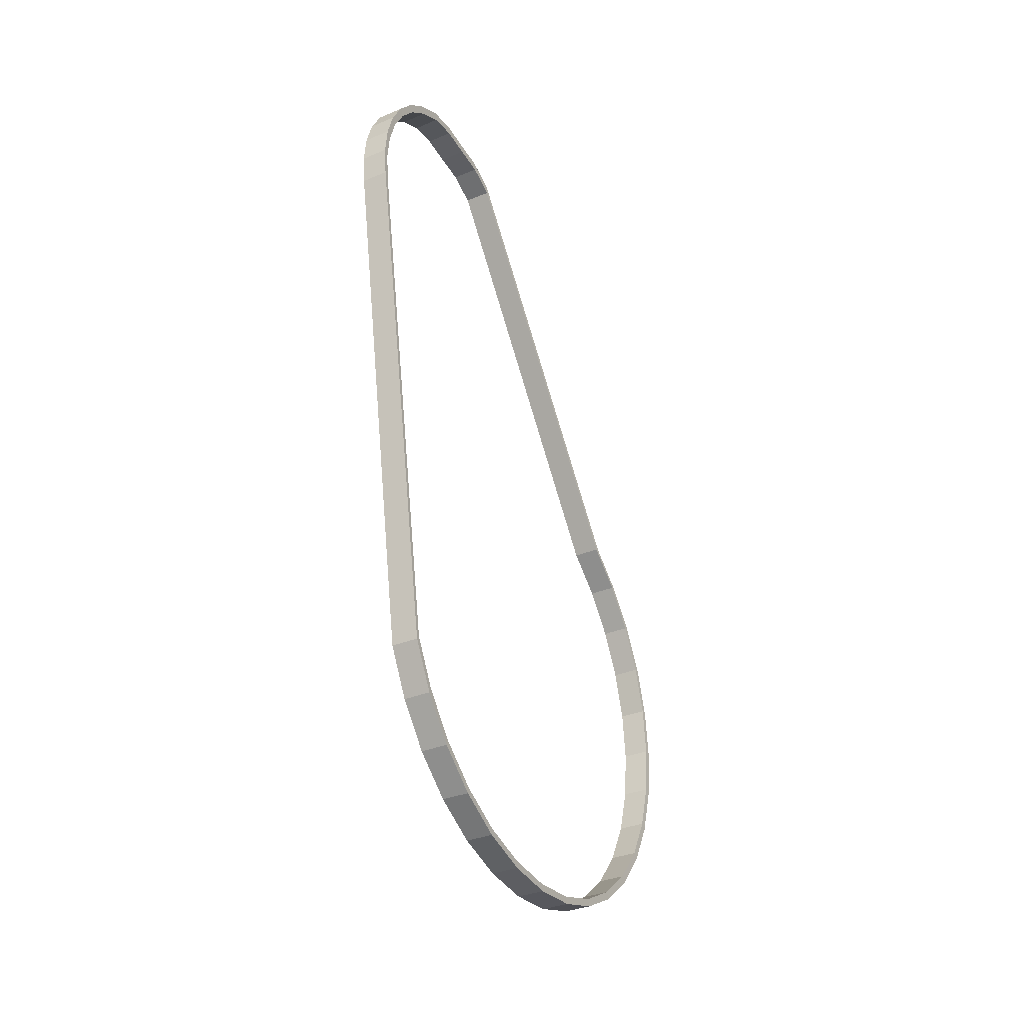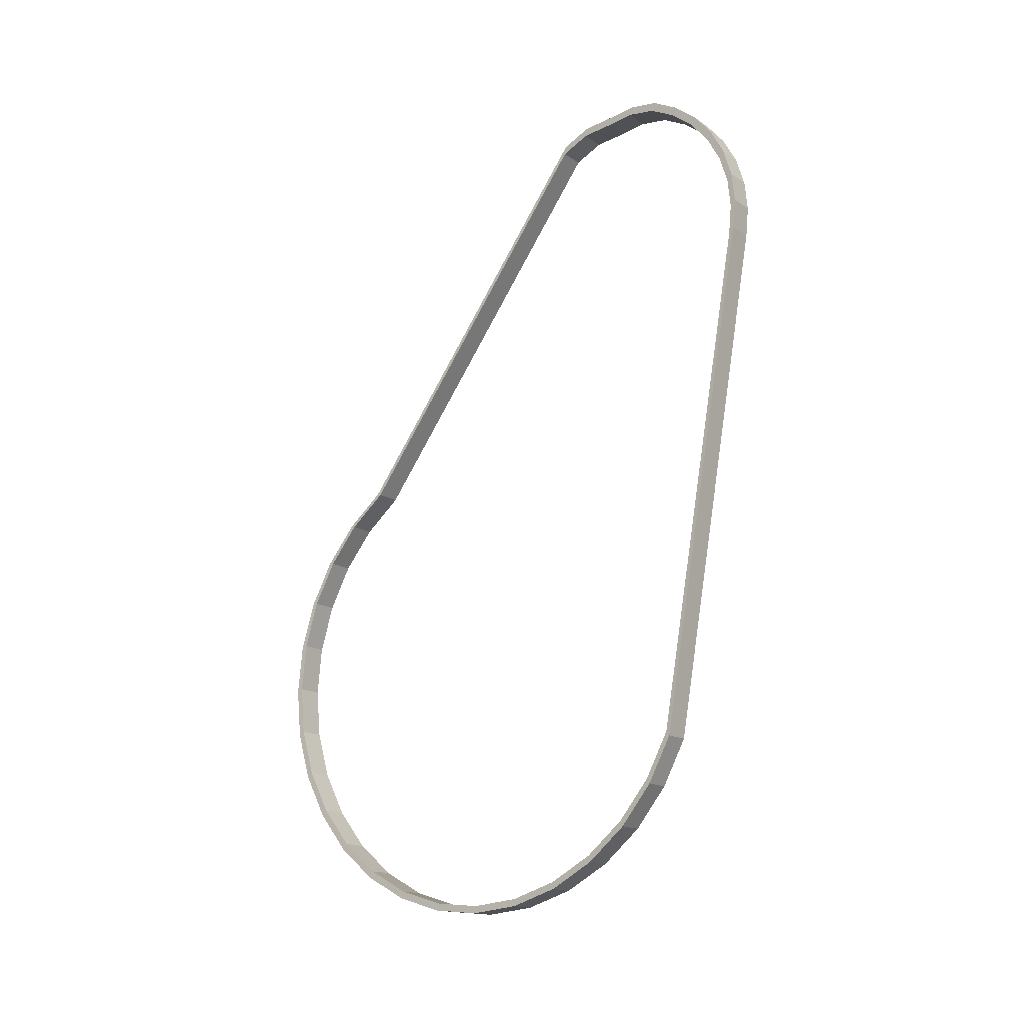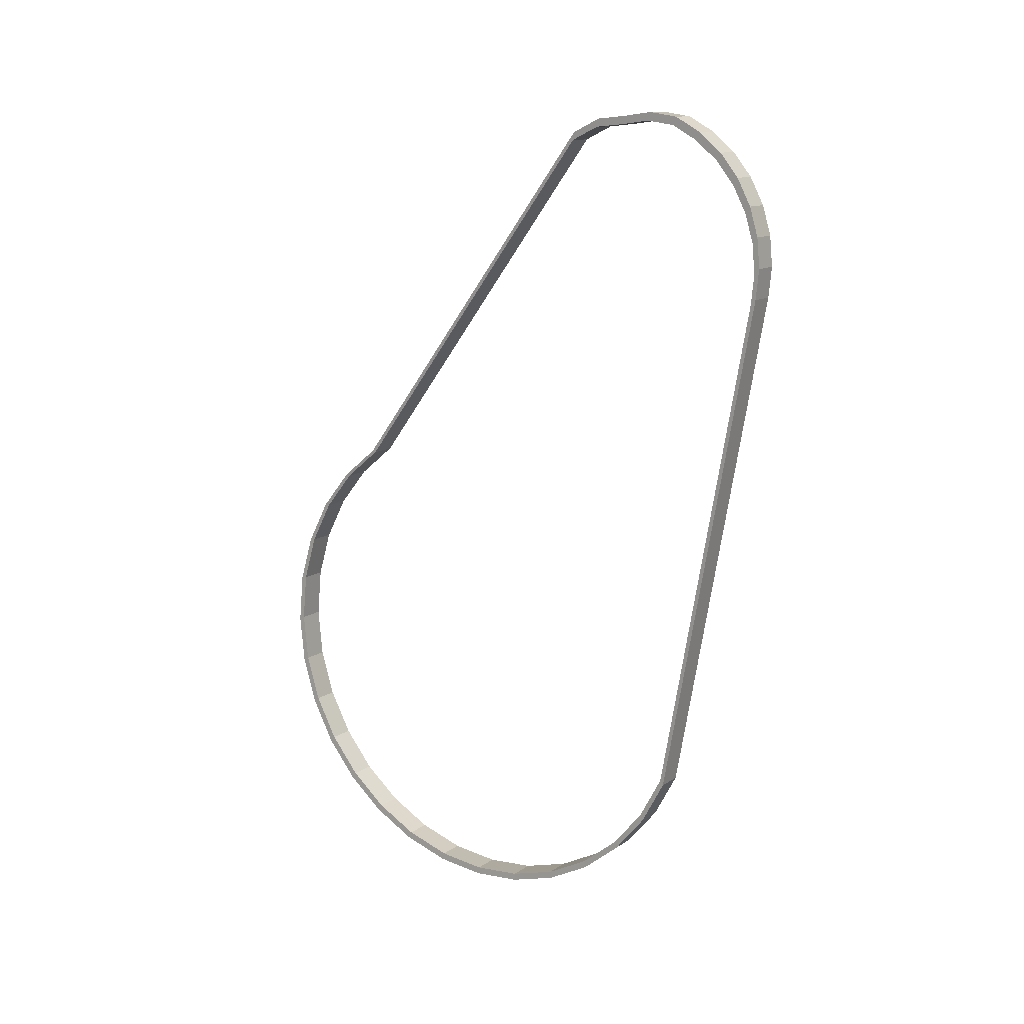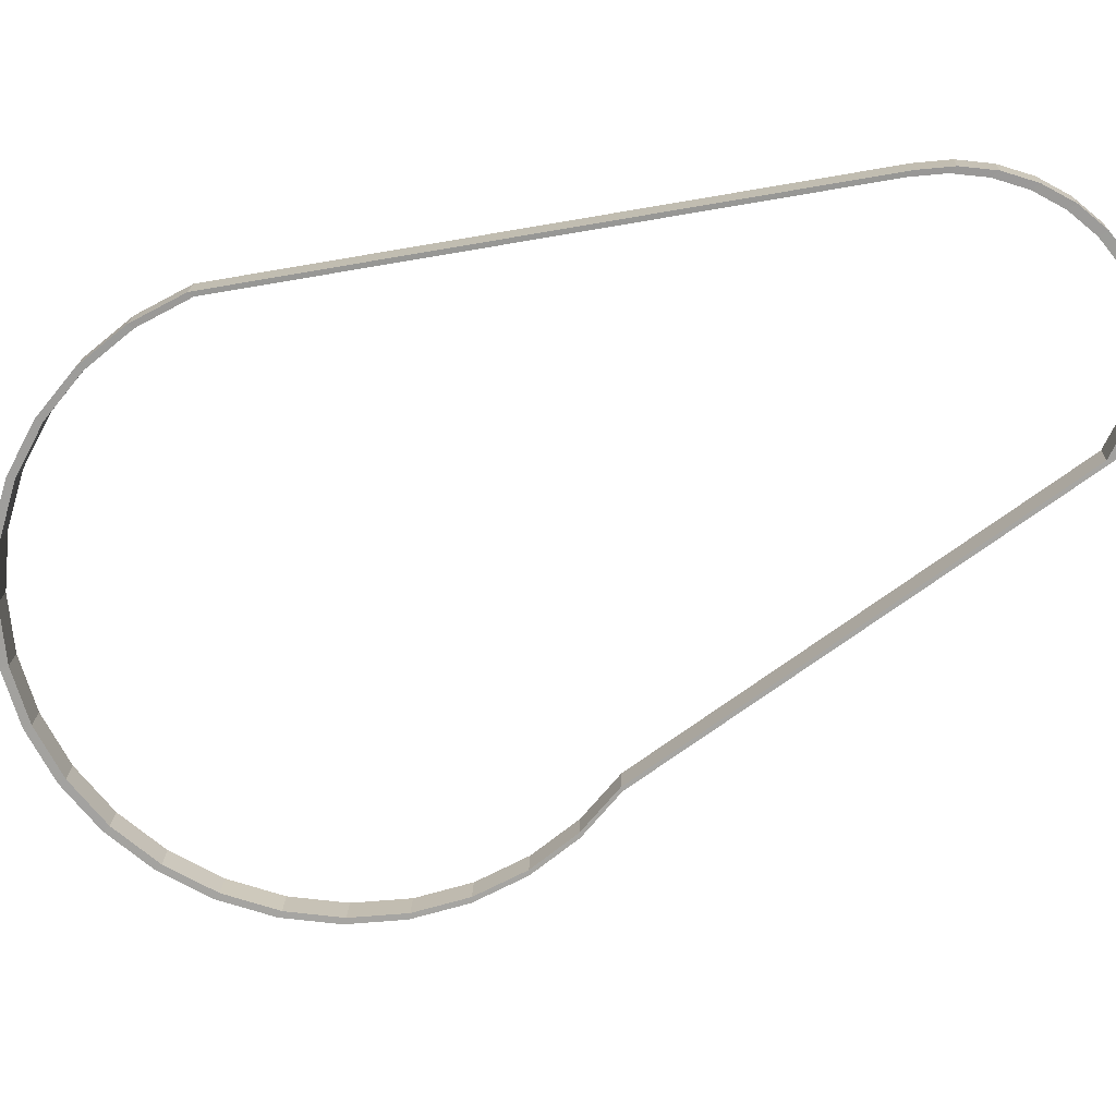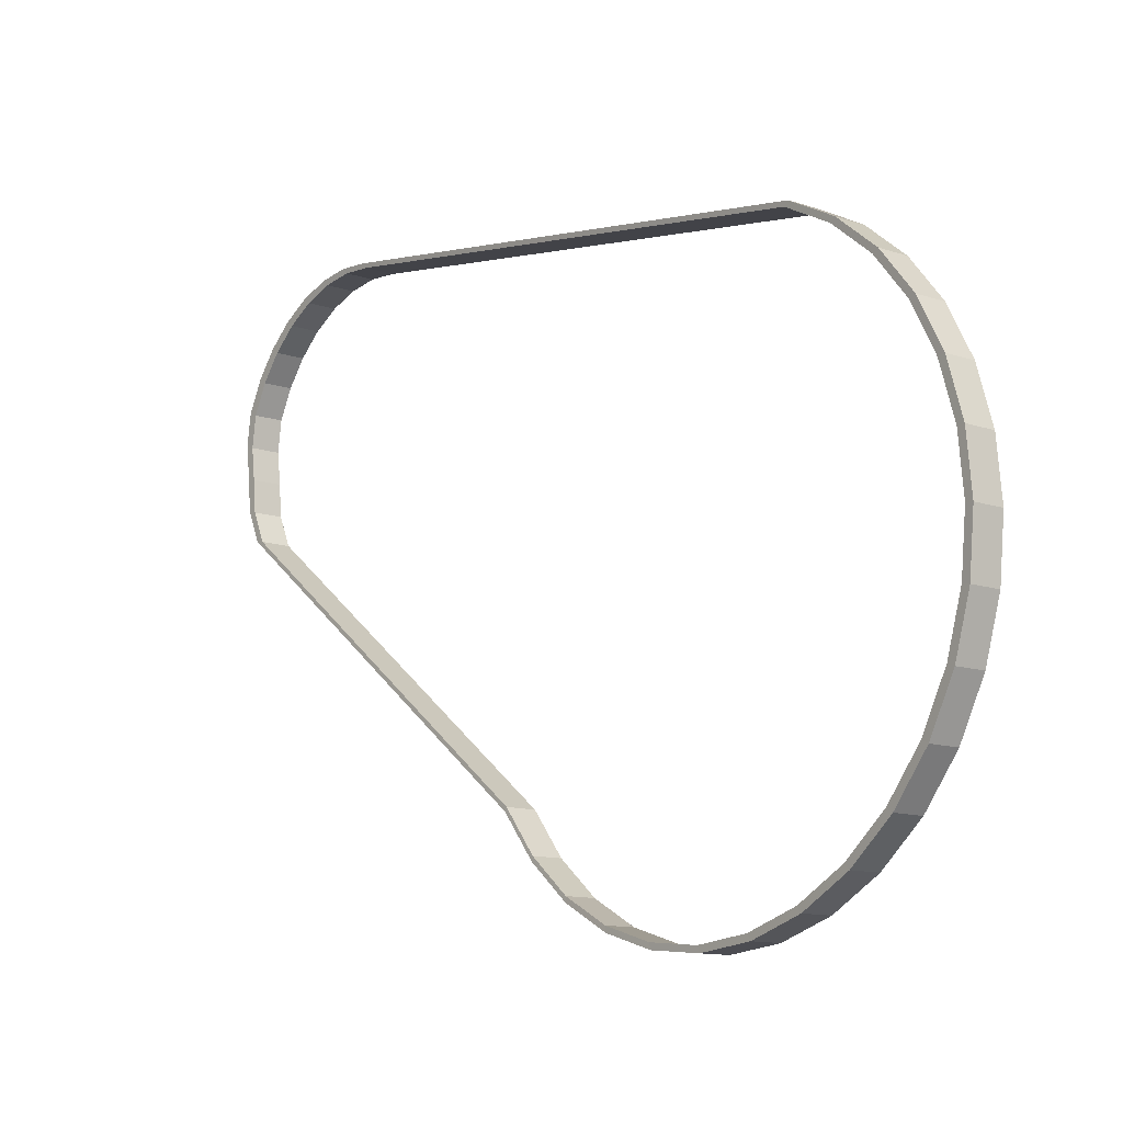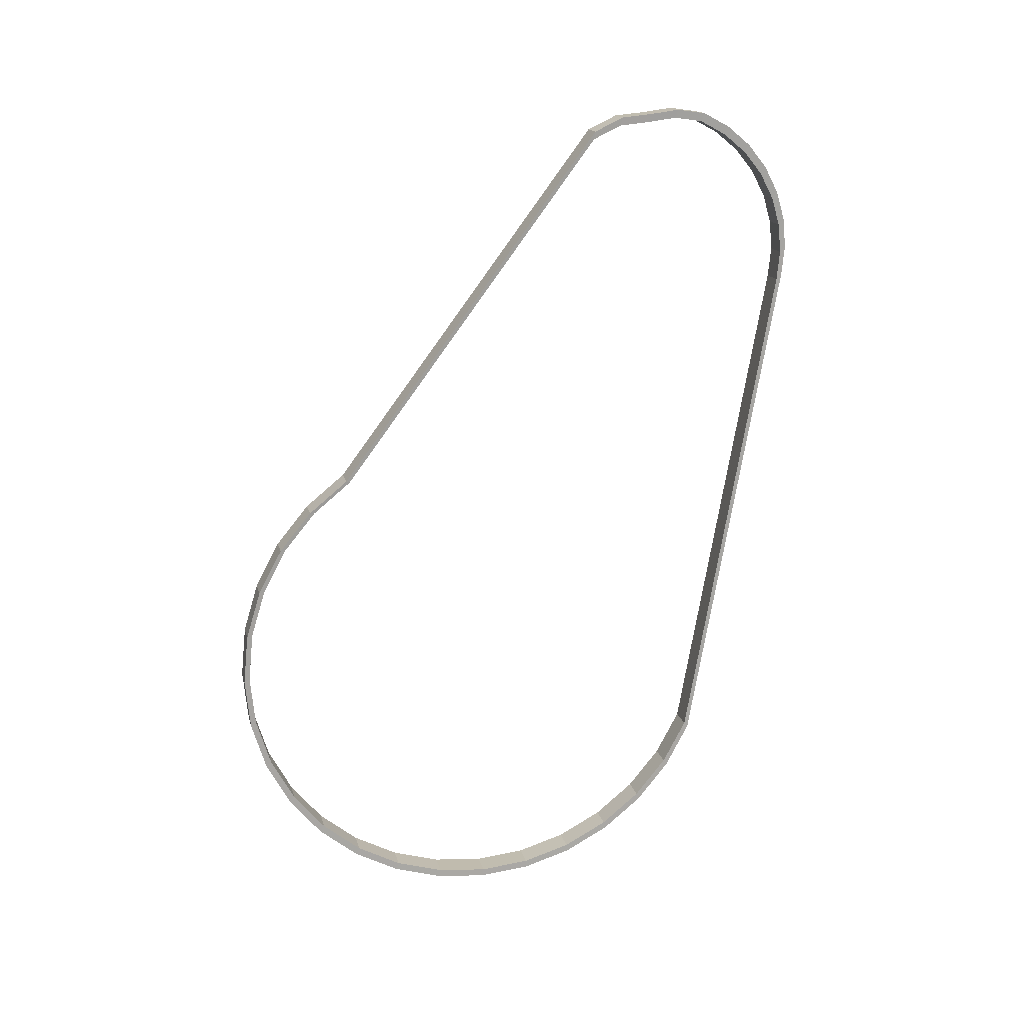
<metadata>
{"format":"obj","ext":"obj","renderer":"f3d","projection":"perspective","resolution":1024,"background":"white","views":[{"elev":-34.2,"azim":29.3,"up":"+Y"},{"elev":-16.2,"azim":-53.0,"up":"+Y"},{"elev":13.0,"azim":-55.2,"up":"+Y"},{"elev":18.5,"azim":92.0,"up":"+Z"},{"elev":-12.3,"azim":-38.1,"up":"+Z"},{"elev":16.7,"azim":-103.2,"up":"+Y"}]}
</metadata>
<code>
o Cylinder.006_Cylinder.008
v -0.8578 0.8289 -0.5223
v -0.8578 0.8924 -0.5161
v -0.8578 0.956 -0.5223
v -0.8578 1.017 -0.5409
v -0.8578 1.073 -0.571
v -0.8578 1.123 -0.6115
v -0.8578 1.163 -0.6608
v -0.8578 1.193 -0.7171
v -0.8578 1.202 -0.7782
v -0.8578 1.194 -0.8417
v -0.8578 1.188 -0.9053
v -0.8578 1.159 -0.9664
v -0.8011 0.8289 -0.5223
v -0.8011 0.8924 -0.5161
v -0.8011 0.956 -0.5223
v -0.8011 1.017 -0.5409
v -0.8011 1.073 -0.571
v -0.8011 1.123 -0.6115
v -0.8011 1.163 -0.6608
v -0.8011 1.193 -0.7171
v -0.8011 1.202 -0.7782
v -0.8011 1.194 -0.8417
v -0.8011 1.188 -0.9053
v -0.8011 1.159 -0.9664
v -0.8591 -0.05503 -1.777
v -0.8591 -0.1626 -1.767
v -0.8591 -0.266 -1.735
v -0.8591 -0.3614 -1.684
v -0.8591 -0.4449 -1.616
v -0.8591 -0.5135 -1.532
v -0.8591 -0.5645 -1.437
v -0.8591 -0.5958 -1.334
v -0.8591 -0.6064 -1.226
v -0.8591 -0.5958 -1.118
v -0.8591 -0.5645 -1.015
v -0.8591 -0.5135 -0.9197
v -0.8591 -0.4449 -0.8361
v -0.8591 -0.3614 -0.7675
v -0.8591 -0.266 -0.7166
v -0.8591 0.4034 -1.532
v -0.8591 0.3349 -1.616
v -0.8591 0.2513 -1.684
v -0.8591 0.156 -1.735
v -0.8591 0.05254 -1.767
v -0.802 -0.05503 -1.777
v -0.802 -0.1626 -1.767
v -0.802 -0.266 -1.735
v -0.802 -0.3614 -1.684
v -0.802 -0.4449 -1.616
v -0.802 -0.5135 -1.532
v -0.802 -0.5645 -1.437
v -0.802 -0.5958 -1.334
v -0.802 -0.6064 -1.226
v -0.802 -0.5958 -1.118
v -0.802 -0.5645 -1.015
v -0.802 -0.5135 -0.9197
v -0.802 -0.4449 -0.8361
v -0.802 -0.3614 -0.7675
v -0.802 -0.266 -0.7166
v -0.802 0.4034 -1.532
v -0.802 0.3349 -1.616
v -0.802 0.2513 -1.684
v -0.802 0.156 -1.735
v -0.802 0.05254 -1.767
v -0.8583 0.8396 -0.5113
v -0.8583 0.9043 -0.5049
v -0.8583 0.969 -0.5113
v -0.8583 1.031 -0.5302
v -0.8583 1.089 -0.5608
v -0.8583 1.139 -0.6021
v -0.8583 1.18 -0.6523
v -0.8583 1.211 -0.7097
v -0.8583 1.22 -0.7719
v -0.8583 1.211 -0.8366
v -0.8583 1.205 -0.9013
v -0.8583 1.175 -0.9635
v -0.8006 0.8396 -0.5113
v -0.8006 0.9043 -0.5049
v -0.8006 0.969 -0.5113
v -0.8006 1.031 -0.5302
v -0.8006 1.089 -0.5608
v -0.8006 1.139 -0.6021
v -0.8006 1.18 -0.6523
v -0.8006 1.211 -0.7097
v -0.8006 1.22 -0.7719
v -0.8006 1.211 -0.8366
v -0.8006 1.205 -0.9013
v -0.8006 1.175 -0.9635
v -0.8596 -0.06055 -1.789
v -0.8596 -0.1701 -1.779
v -0.8596 -0.2754 -1.747
v -0.8596 -0.3725 -1.695
v -0.8596 -0.4576 -1.625
v -0.8596 -0.5274 -1.54
v -0.8596 -0.5793 -1.443
v -0.8596 -0.6113 -1.337
v -0.8596 -0.6221 -1.228
v -0.8596 -0.6113 -1.118
v -0.8596 -0.5793 -1.013
v -0.8596 -0.5274 -0.9159
v -0.8596 -0.4576 -0.8308
v -0.8596 -0.3725 -0.761
v -0.8596 -0.2754 -0.7091
v -0.8596 0.4063 -1.54
v -0.8596 0.3365 -1.625
v -0.8596 0.2514 -1.695
v -0.8596 0.1543 -1.747
v -0.8596 0.04899 -1.779
v -0.8015 -0.06055 -1.789
v -0.8015 -0.1701 -1.779
v -0.8015 -0.2754 -1.747
v -0.8015 -0.3725 -1.695
v -0.8015 -0.4576 -1.625
v -0.8015 -0.5274 -1.54
v -0.8015 -0.5793 -1.443
v -0.8015 -0.6113 -1.337
v -0.8015 -0.6221 -1.228
v -0.8015 -0.6113 -1.118
v -0.8015 -0.5793 -1.013
v -0.8015 -0.5274 -0.9159
v -0.8015 -0.4576 -0.8308
v -0.8015 -0.3725 -0.761
v -0.8015 -0.2754 -0.7091
v -0.8015 0.4063 -1.54
v -0.8015 0.3365 -1.625
v -0.8015 0.2514 -1.695
v -0.8015 0.1543 -1.747
v -0.8015 0.04899 -1.779
f 17 4 5
f 18 5 6
f 19 6 7
f 20 7 8
f 21 8 9
f 22 9 10
f 23 10 11
f 24 11 12
f 2 13 1
f 15 2 3
f 16 3 4
f 30 49 29
f 44 45 64
f 31 50 30
f 32 51 31
f 33 52 32
f 34 53 33
f 35 54 34
f 36 55 35
f 37 56 36
f 38 57 37
f 12 60 24
f 39 58 38
f 26 45 25
f 41 60 40
f 26 47 46
f 42 61 41
f 27 48 47
f 43 62 42
f 29 48 28
f 44 63 43
f 59 1 13
f 68 81 69
f 69 82 70
f 70 83 71
f 71 84 72
f 72 85 73
f 73 86 74
f 74 87 75
f 75 88 76
f 66 77 78
f 66 79 67
f 67 80 68
f 113 94 93
f 108 109 89
f 114 95 94
f 115 96 95
f 116 97 96
f 117 98 97
f 118 99 98
f 119 100 99
f 120 101 100
f 121 102 101
f 124 76 88
f 122 103 102
f 109 90 89
f 124 105 104
f 90 111 91
f 125 106 105
f 91 112 92
f 126 107 106
f 112 93 92
f 127 108 107
f 65 123 77
f 5 68 69
f 49 112 48
f 6 69 70
f 50 113 49
f 7 70 71
f 12 104 40
f 51 114 50
f 8 71 72
f 51 116 115
f 8 73 9
f 52 117 116
f 26 89 90
f 9 74 10
f 53 118 117
f 27 90 91
f 10 75 11
f 54 119 118
f 28 91 92
f 11 76 12
f 55 120 119
f 29 92 93
f 14 77 13
f 56 121 120
f 30 93 94
f 15 78 14
f 57 122 121
f 31 94 95
f 16 79 15
f 58 123 122
f 31 96 32
f 17 80 16
f 24 124 88
f 32 97 33
f 18 81 17
f 13 123 59
f 61 124 60
f 33 98 34
f 19 82 18
f 1 103 65
f 62 125 61
f 34 99 35
f 20 83 19
f 63 126 62
f 35 100 36
f 20 85 84
f 64 127 63
f 36 101 37
f 21 86 85
f 45 128 64
f 37 102 38
f 22 87 86
f 38 103 39
f 23 88 87
f 41 104 105
f 42 105 106
f 43 106 107
f 44 107 108
f 25 108 89
f 2 65 66
f 46 109 45
f 3 66 67
f 47 110 46
f 4 67 68
f 48 111 47
f 68 80 81
f 69 81 82
f 70 82 83
f 71 83 84
f 72 84 85
f 73 85 86
f 74 86 87
f 75 87 88
f 66 65 77
f 66 78 79
f 67 79 80
f 113 114 94
f 108 128 109
f 114 115 95
f 115 116 96
f 116 117 97
f 117 118 98
f 118 119 99
f 119 120 100
f 120 121 101
f 121 122 102
f 124 104 76
f 122 123 103
f 109 110 90
f 124 125 105
f 90 110 111
f 125 126 106
f 91 111 112
f 126 127 107
f 112 113 93
f 127 128 108
f 65 103 123
f 59 39 1
f 24 60 124
f 13 77 123
f 62 126 125
f 63 127 126
f 64 128 127
f 45 109 128
f 20 84 83
f 20 21 85
f 21 22 86
f 22 23 87
f 23 24 88
f 12 76 104
f 8 7 71
f 8 72 73
f 9 73 74
f 10 74 75
f 11 75 76
f 1 39 103
f 35 55 54
f 12 40 60
f 55 56 120
f 14 78 77
f 56 57 121
f 57 58 122
f 16 80 79
f 58 59 123
f 19 83 82
f 17 81 80
f 18 82 81
f 20 19 7
f 28 27 91
f 30 29 93
f 31 30 94
f 7 6 70
f 18 17 5
f 19 18 6
f 26 25 89
f 27 26 90
f 41 40 104
f 42 41 105
f 43 42 106
f 44 43 107
f 25 44 108
f 17 16 4
f 21 20 8
f 22 21 9
f 23 22 10
f 24 23 11
f 2 14 13
f 15 14 2
f 16 15 3
f 30 50 49
f 44 25 45
f 31 51 50
f 32 52 51
f 33 53 52
f 34 54 53
f 36 56 55
f 37 57 56
f 38 58 57
f 39 59 58
f 26 46 45
f 41 61 60
f 26 27 47
f 42 62 61
f 27 28 48
f 43 63 62
f 29 49 48
f 44 64 63
f 5 4 68
f 49 113 112
f 6 5 69
f 50 114 113
f 51 115 114
f 51 52 116
f 52 53 117
f 53 54 118
f 54 55 119
f 29 28 92
f 15 79 78
f 31 95 96
f 32 96 97
f 61 125 124
f 33 97 98
f 34 98 99
f 35 99 100
f 36 100 101
f 37 101 102
f 38 102 103
f 2 1 65
f 46 110 109
f 3 2 66
f 47 111 110
f 4 3 67
f 48 112 111

</code>
